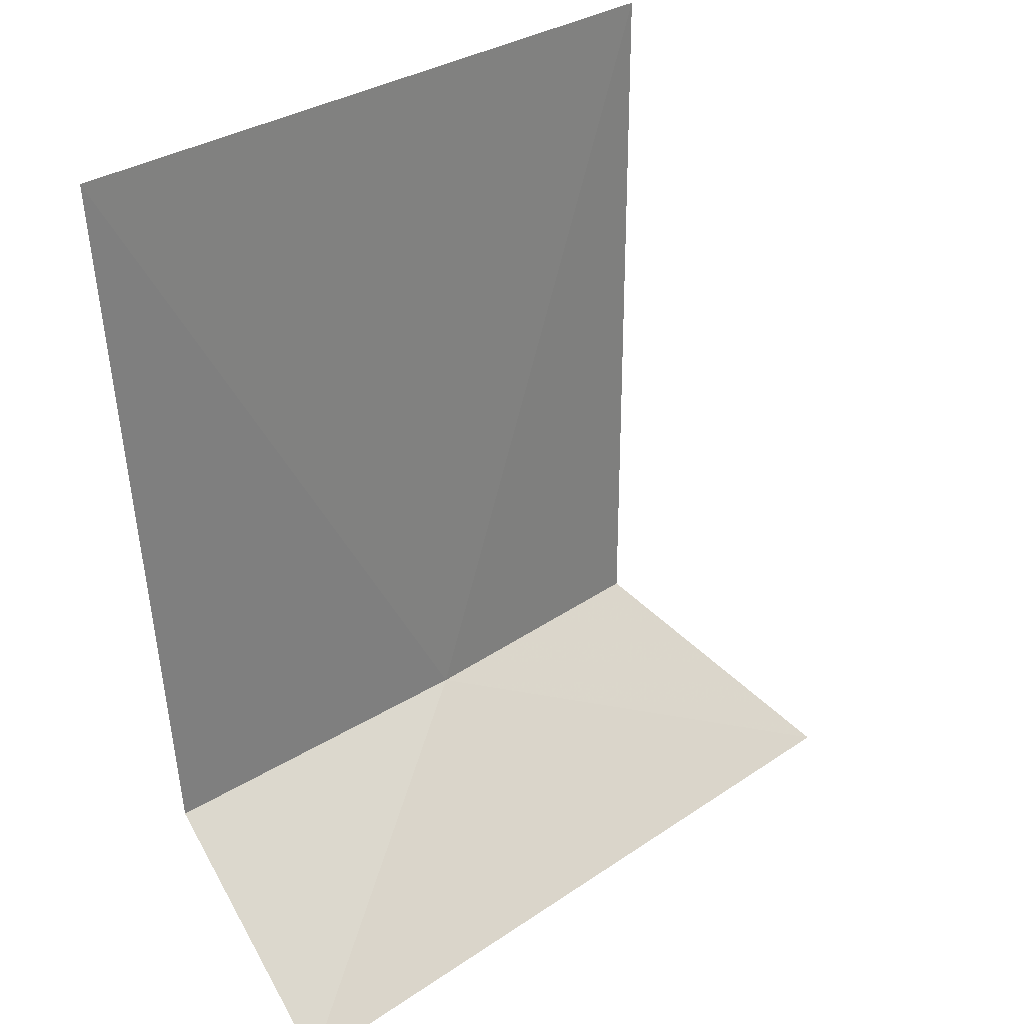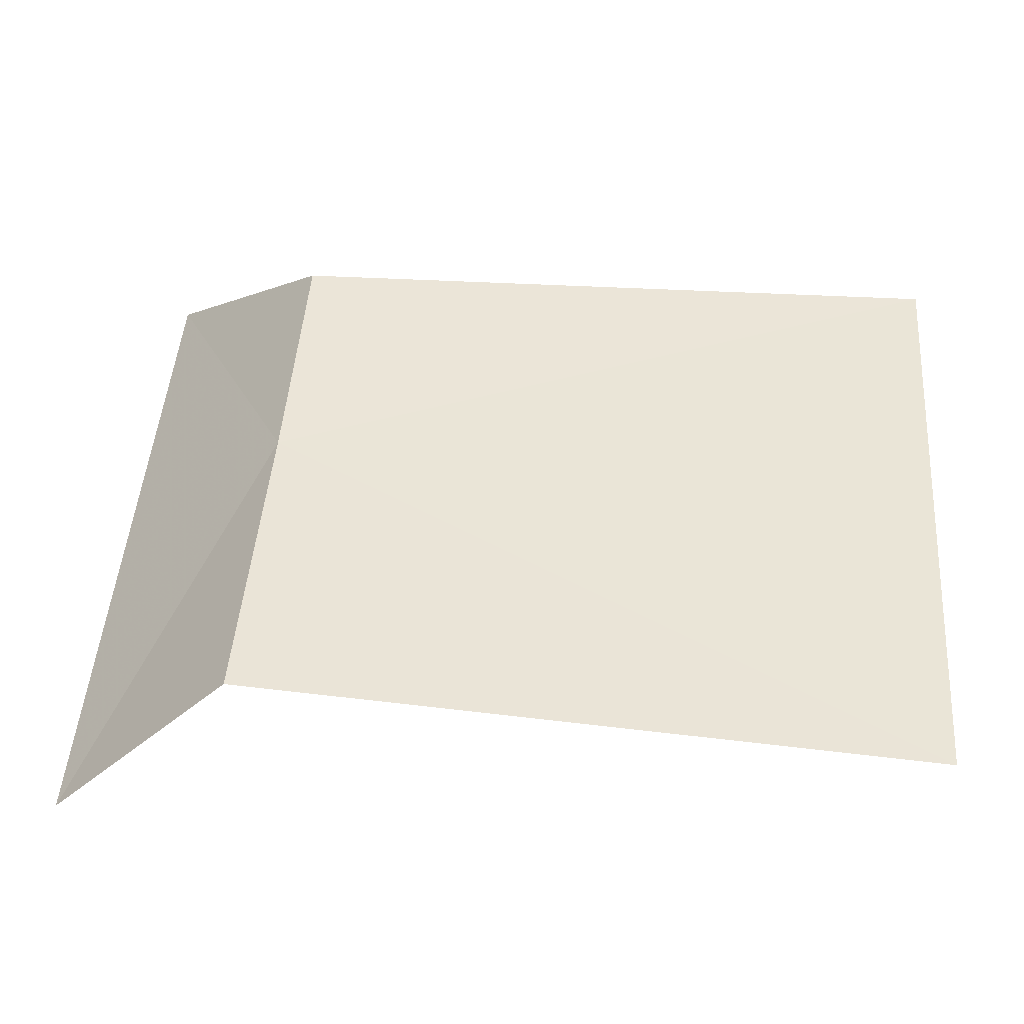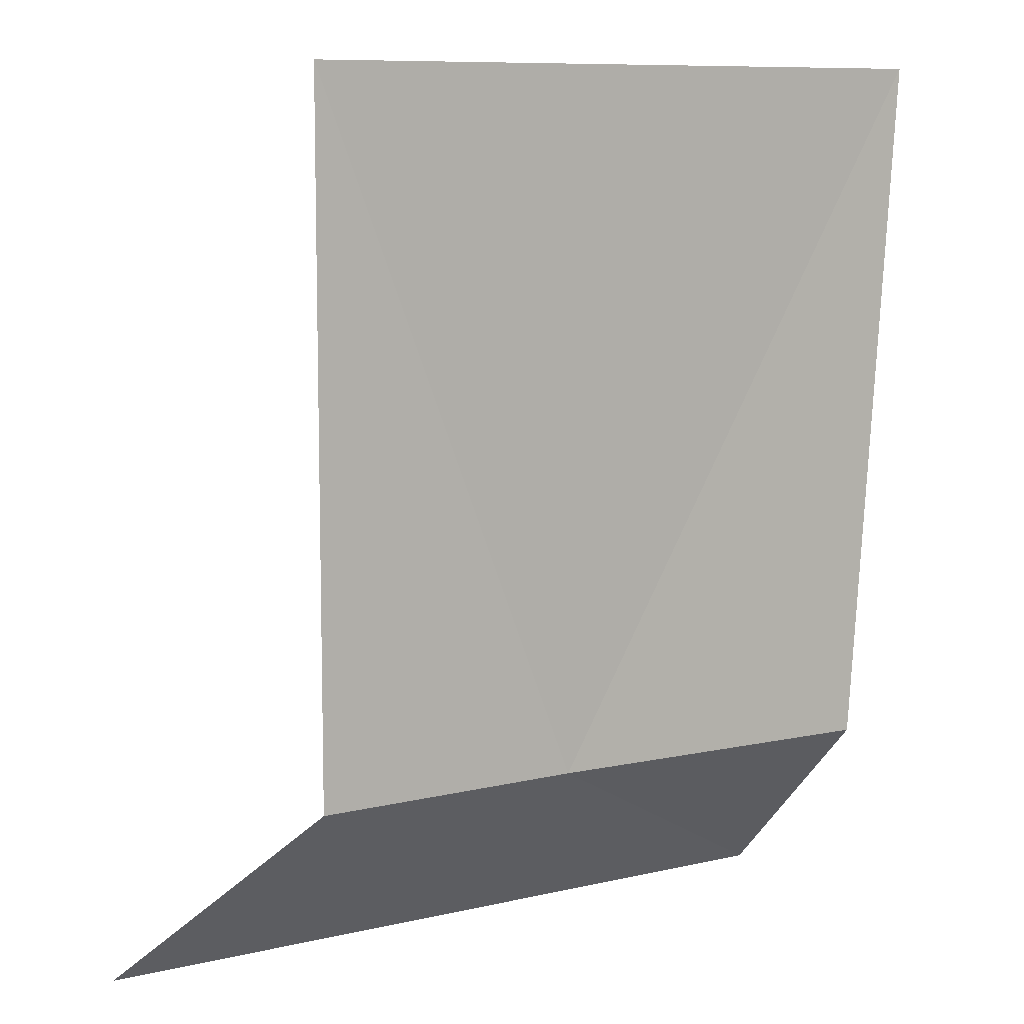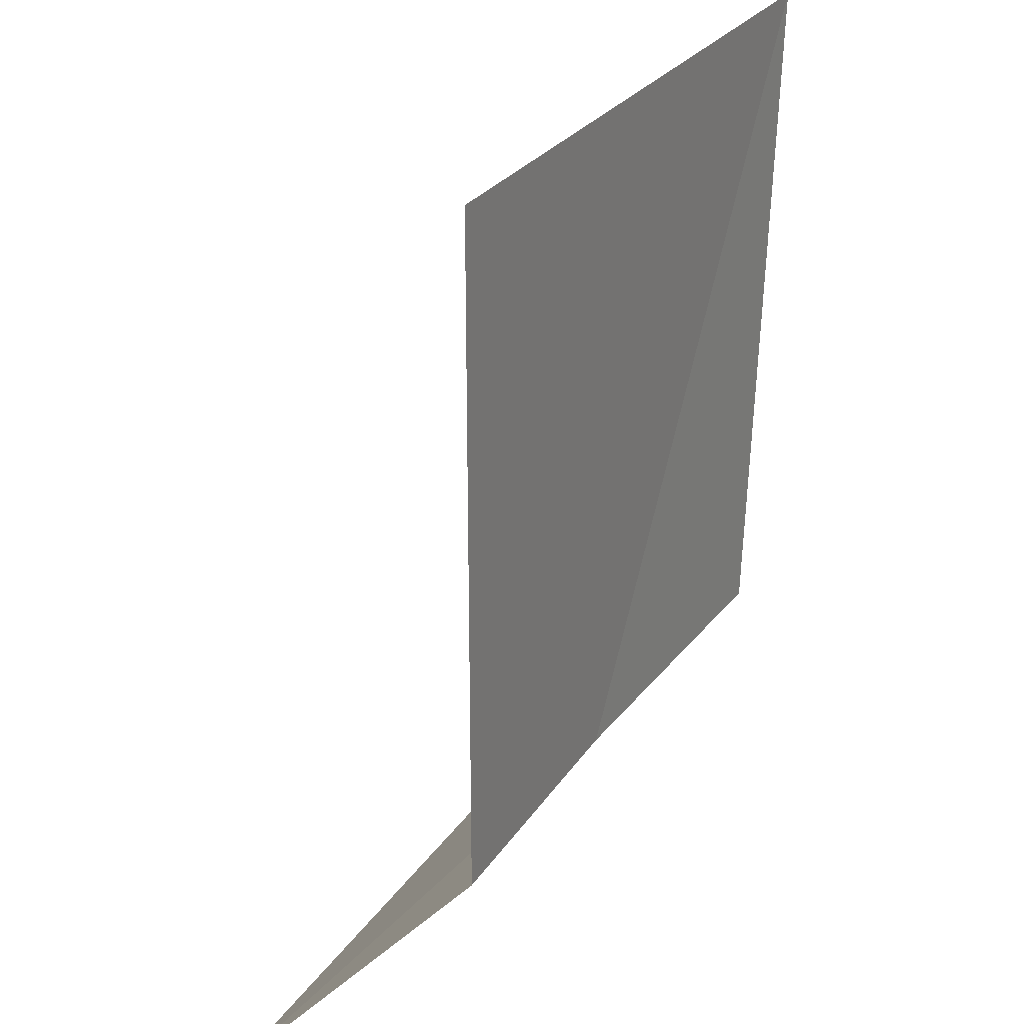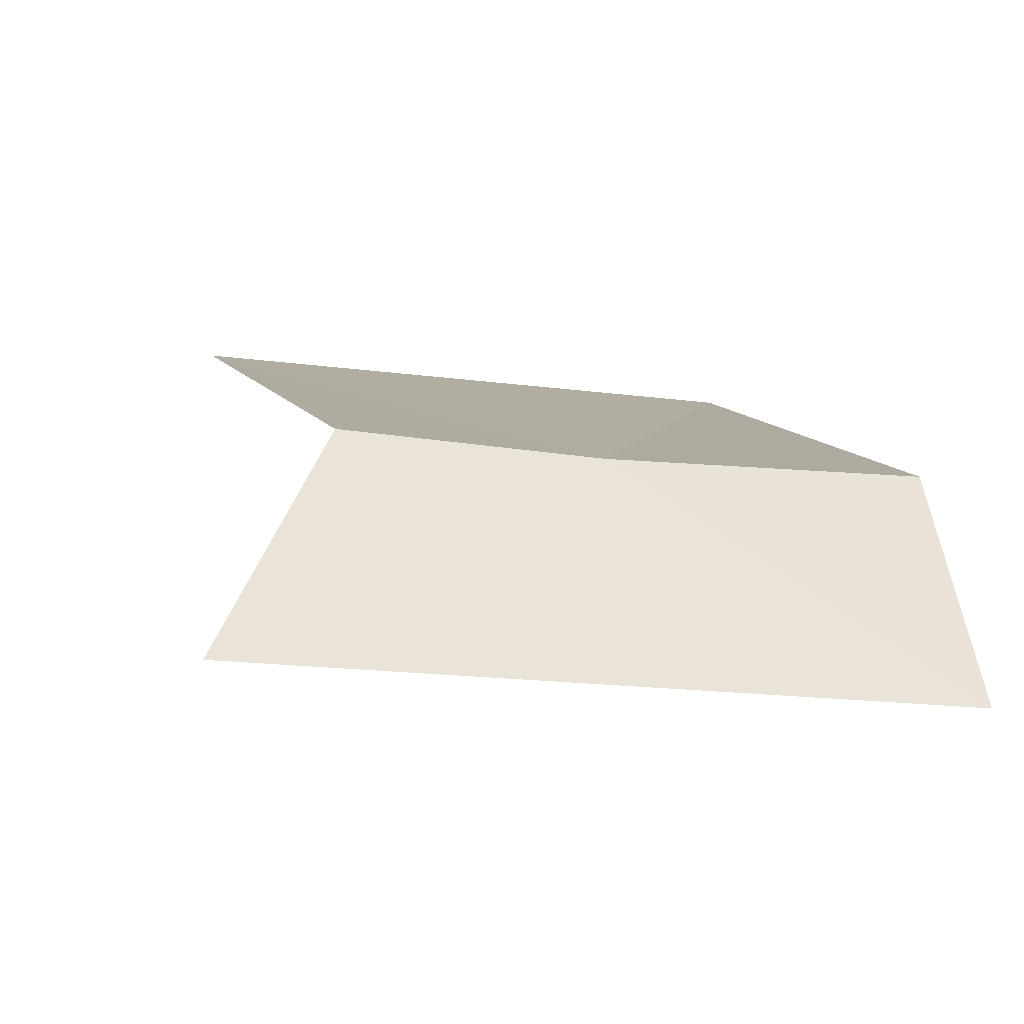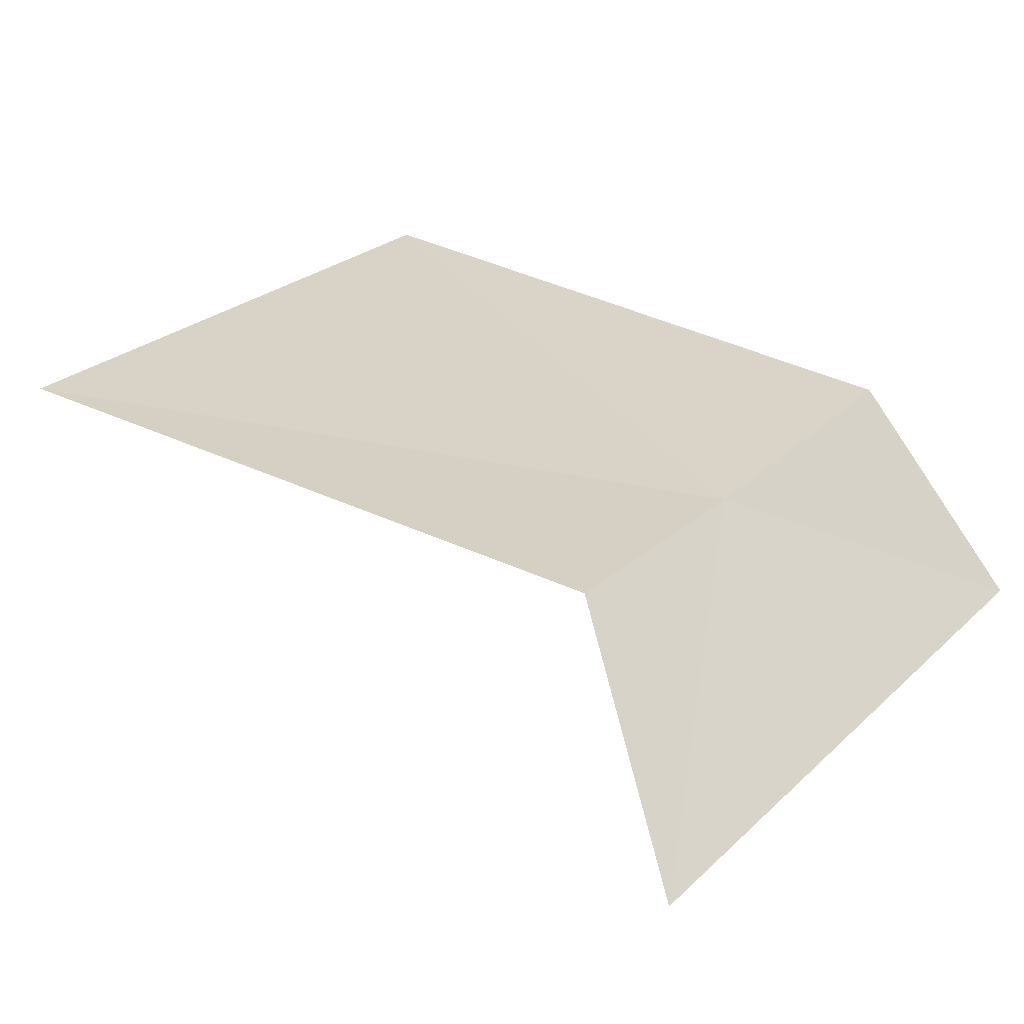
<metadata>
{"format":"obj","ext":"obj","renderer":"f3d","projection":"perspective","resolution":1024,"background":"white","views":[{"elev":30.6,"azim":-36.9,"up":"+Z"},{"elev":38.0,"azim":-85.8,"up":"+Y"},{"elev":9.2,"azim":155.8,"up":"+Z"},{"elev":28.9,"azim":125.9,"up":"+Z"},{"elev":10.1,"azim":162.7,"up":"+Y"},{"elev":32.9,"azim":123.7,"up":"+Y"}]}
</metadata>
<code>
v 1.018 -7.6 28.47
v 0.7054 -7.818 28.29
v 1.428 -7.719 28.29
v 1.275 -7.561 28.47
v 0.69 -7.632 28.47
v 1.275 -7.561 29.13
v 0.642 -7.64 29.13
f 1 3 2
f 1 4 3
f 1 6 4
f 1 2 5
f 1 7 6
f 1 5 7

</code>
